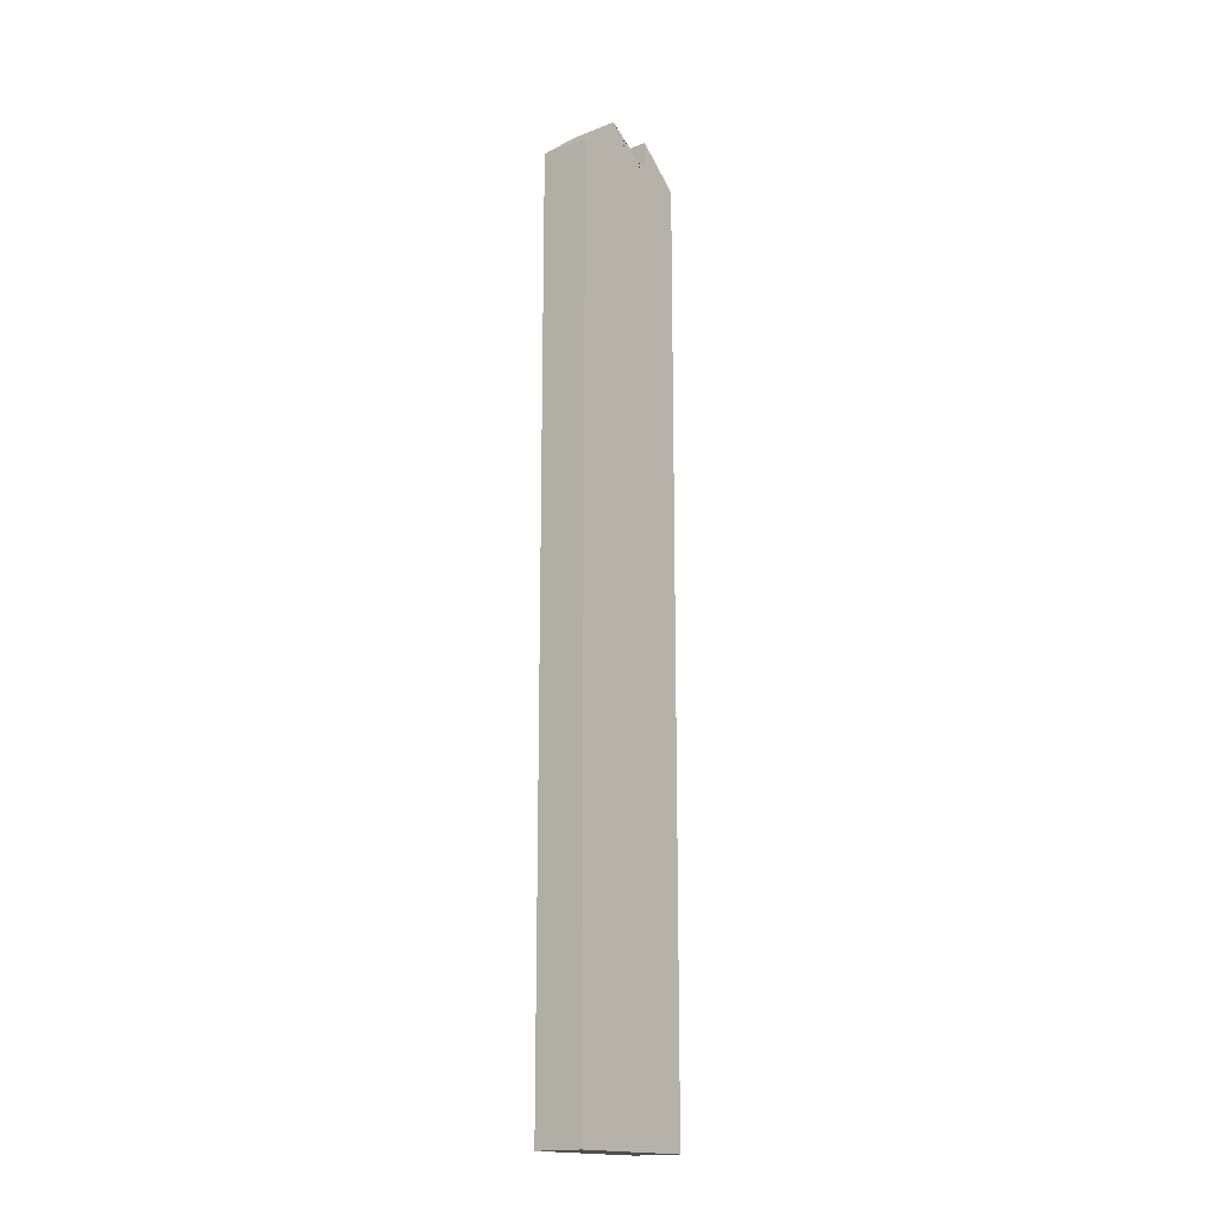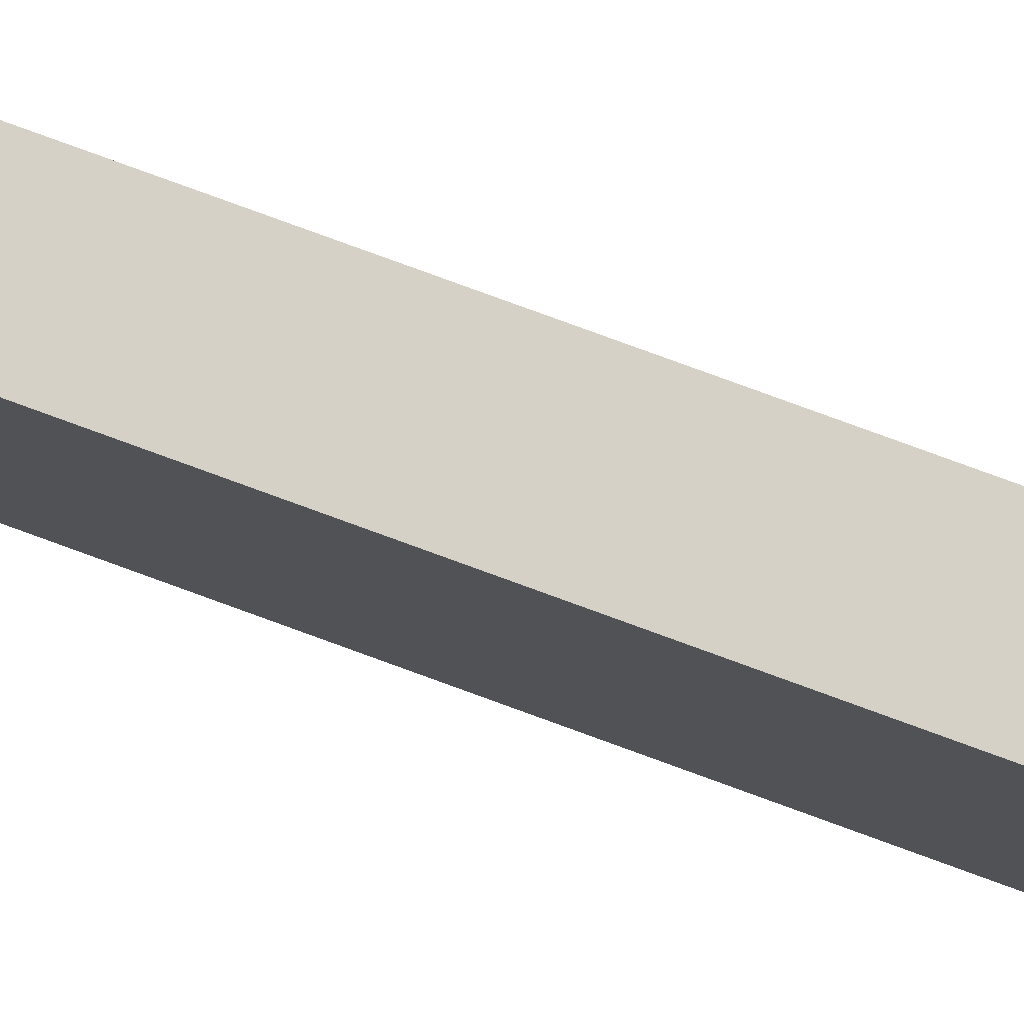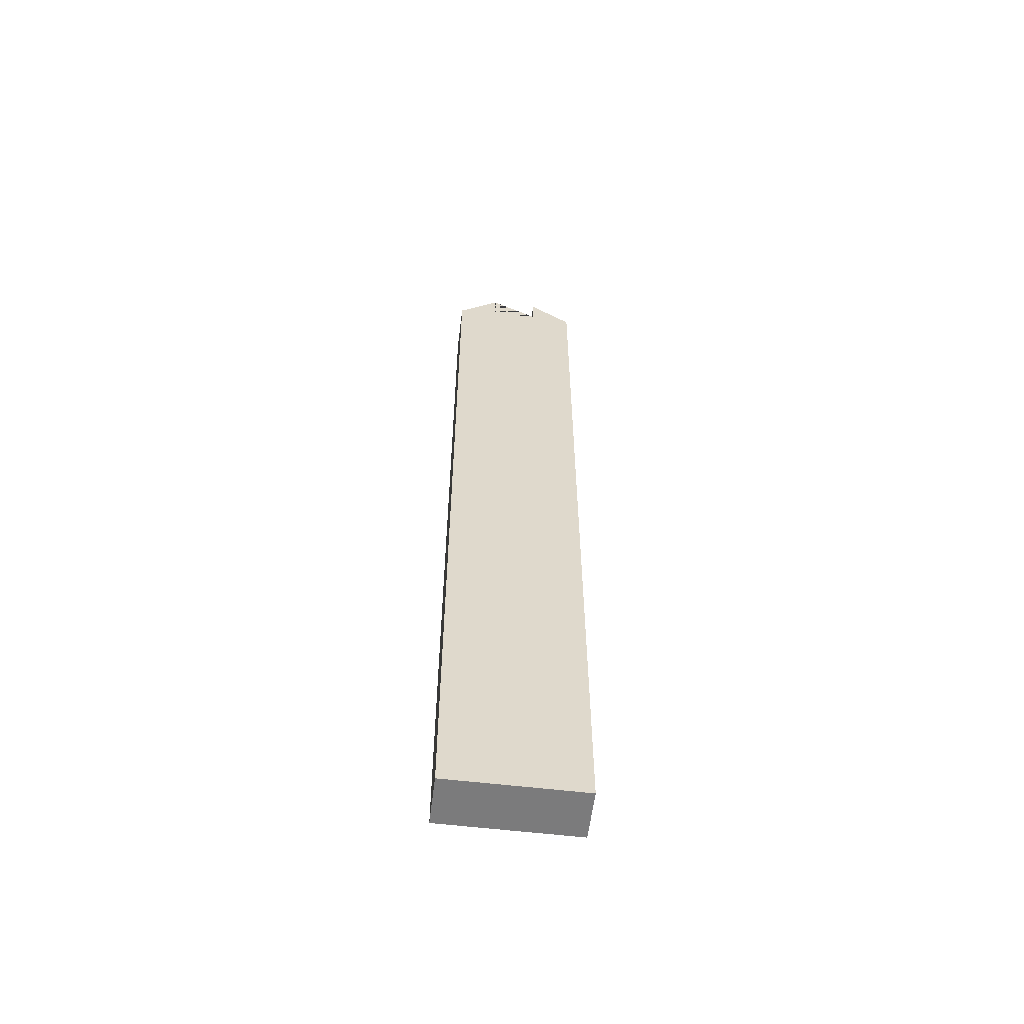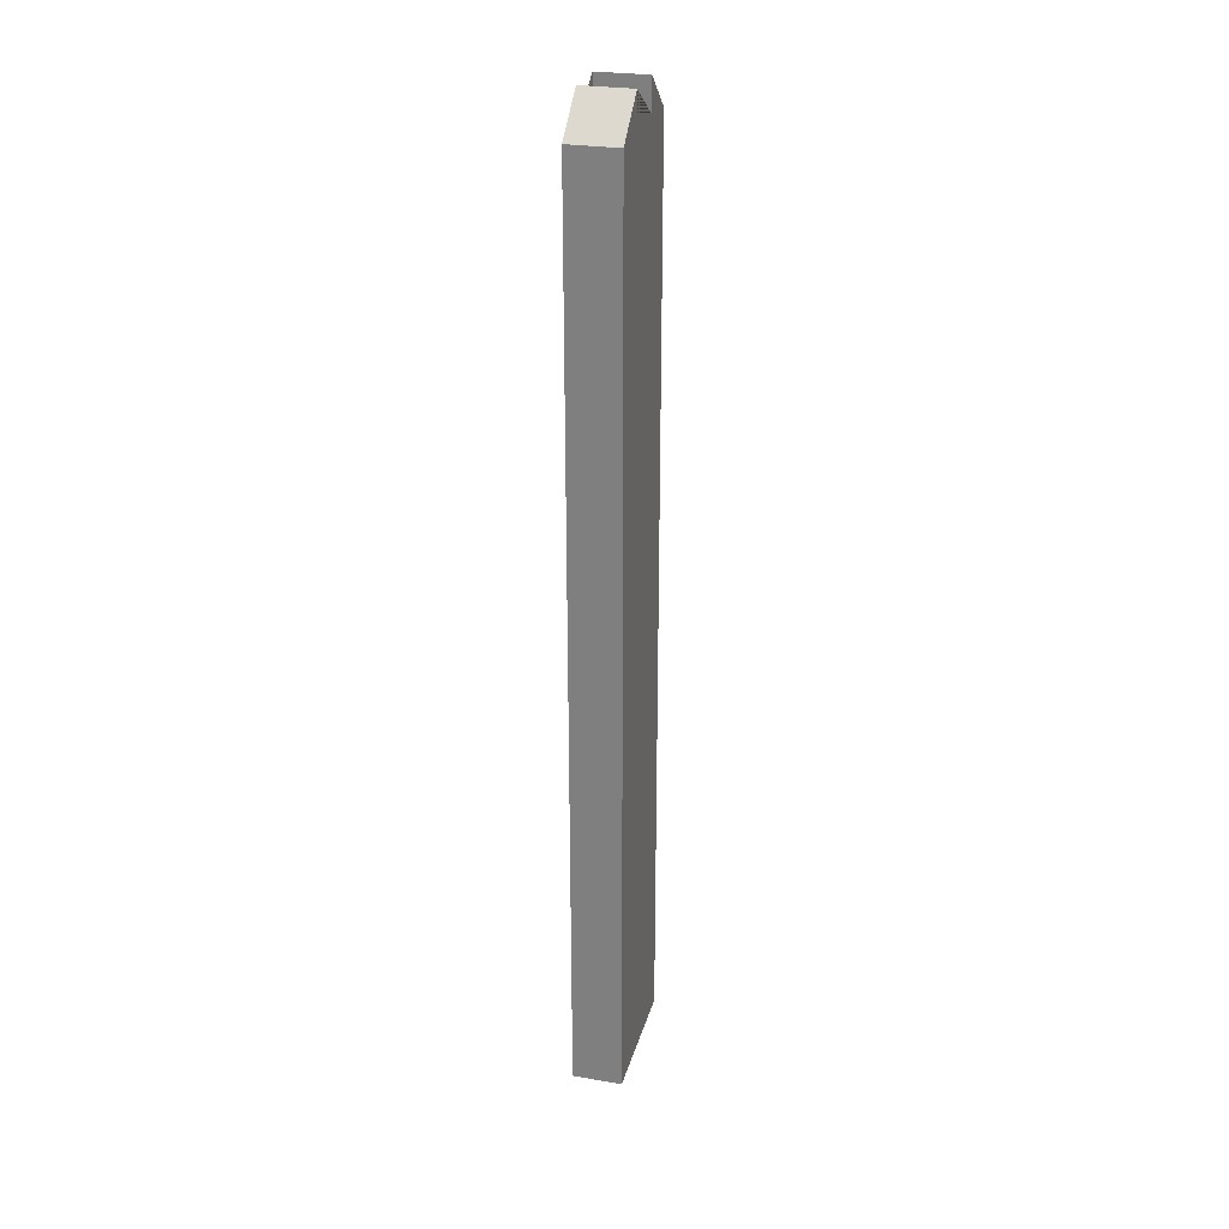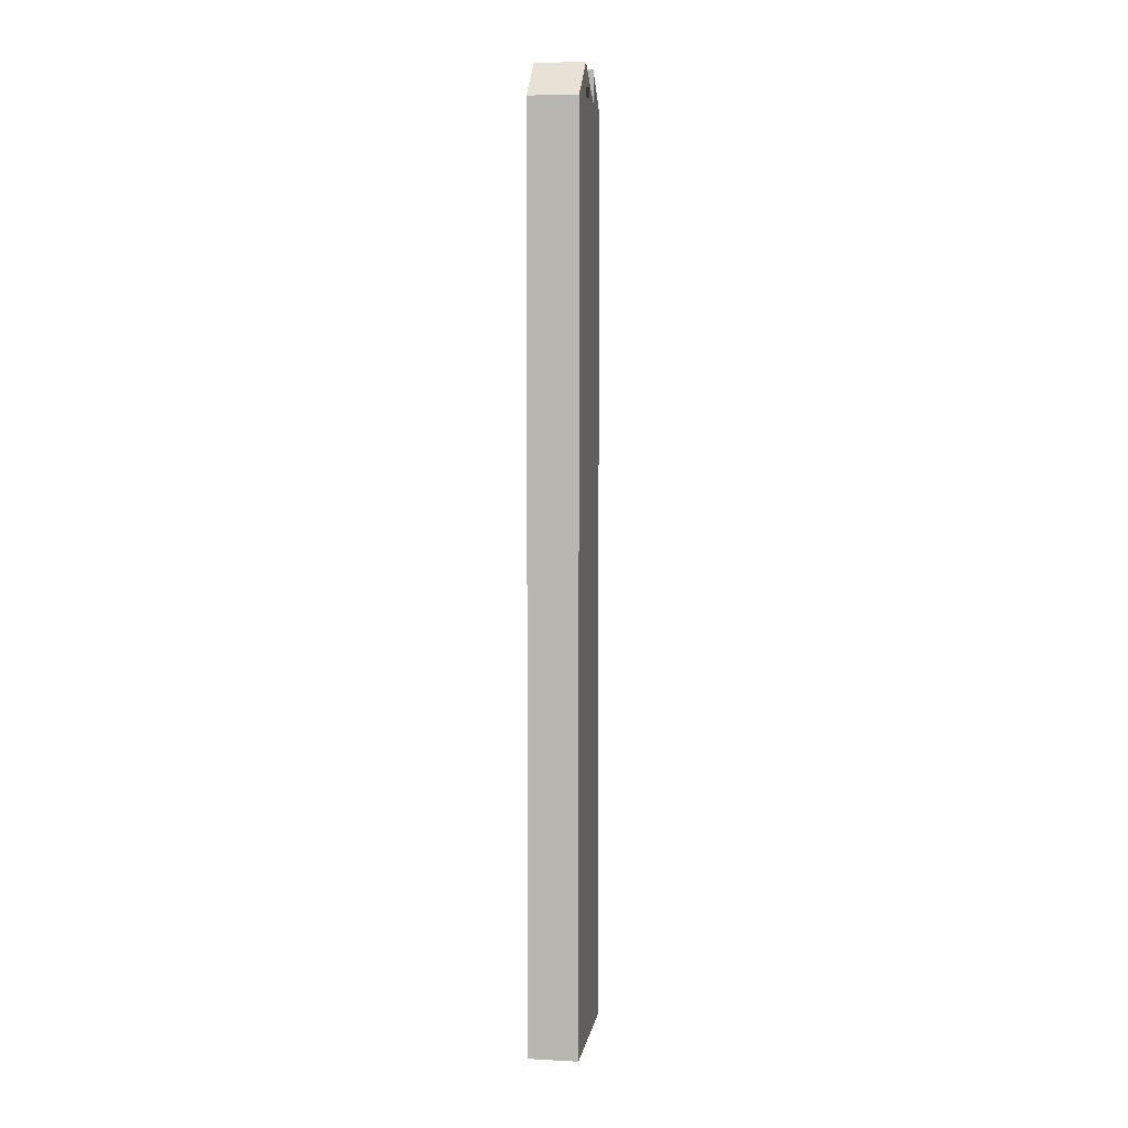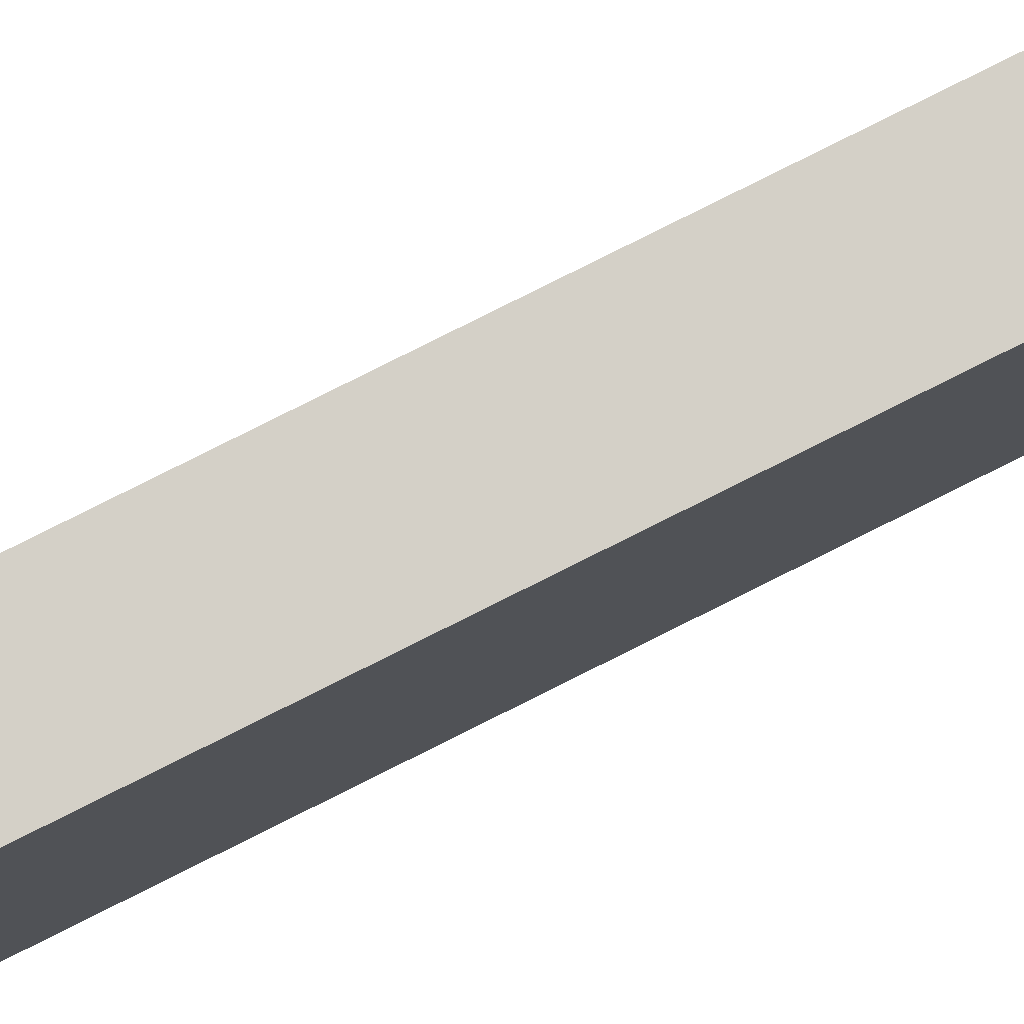
<metadata>
{"format":"obj","ext":"obj","renderer":"f3d","projection":"perspective","resolution":1024,"background":"white","views":[{"elev":-16.9,"azim":38.1,"up":"+Y"},{"elev":78.9,"azim":110.1,"up":"+Z"},{"elev":-58.4,"azim":83.0,"up":"+Y"},{"elev":27.2,"azim":14.5,"up":"+Y"},{"elev":5.9,"azim":-171.1,"up":"+Y"},{"elev":79.9,"azim":63.4,"up":"+Z"}]}
</metadata>
<code>
o tiled_roof_headstock_4000
v 0.075 1.644 0.0375
v 0 1.644 0.0375
v 0 1.597 0.0375
v 0.075 1.597 0.0375
v 0 1.59 0.1025
v 0.075 1.59 0.1025
v 0.075 0.2 0.1025
v 0 0.2 0.1025
v 0.075 1.644 -0.0375
v 0 1.644 -0.0375
v 0 1.597 -0.0375
v 0.075 1.597 -0.0375
v 0 1.59 -0.1025
v 0.075 1.59 -0.1025
v 0.075 0.2 -0.1025
v 0 0.2 -0.1025
f 8 7 6 5
f 4 3 2 1
f 15 7 8 16
f 12 4 1 6 7 15 14 9
f 5 6 1 2
f 11 3 4 12
f 16 13 14 15
f 12 9 10 11
f 13 10 9 14
f 3 11 10 13 16 8 5 2

</code>
